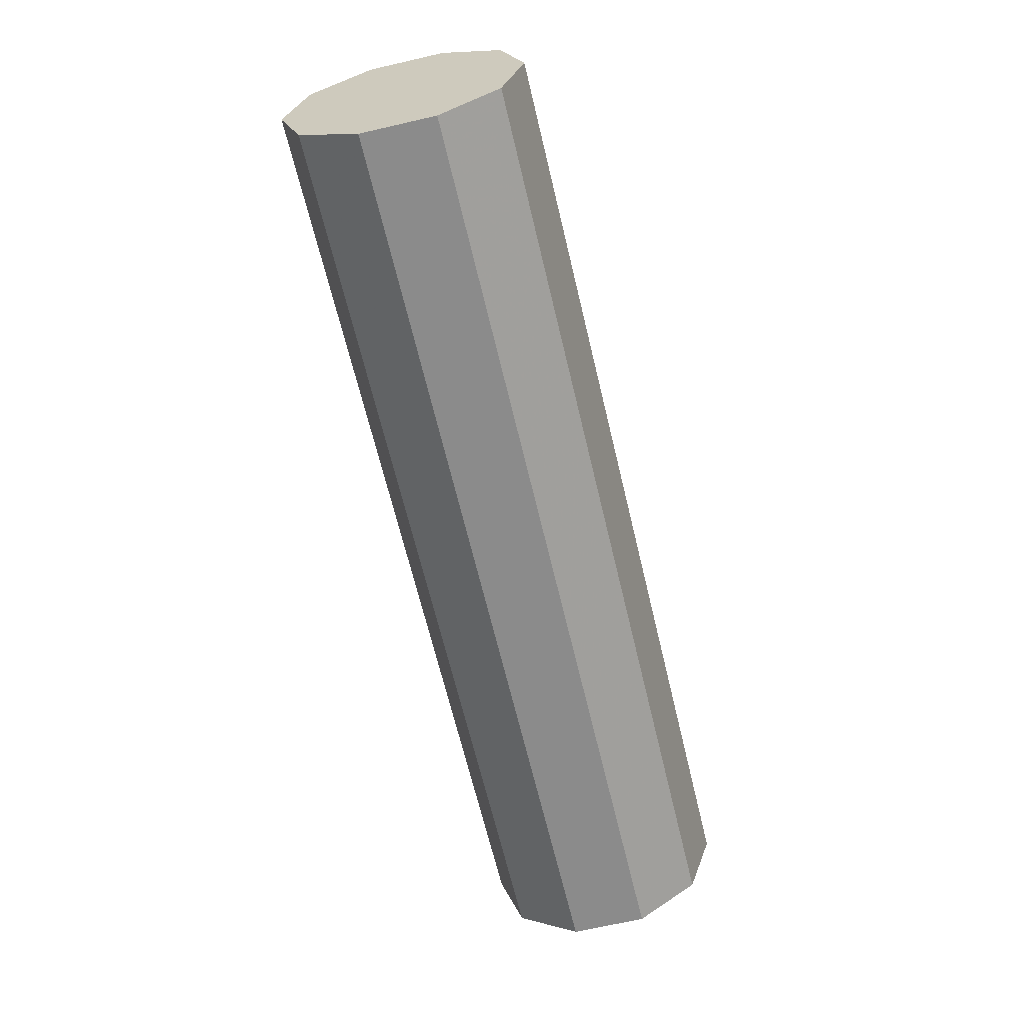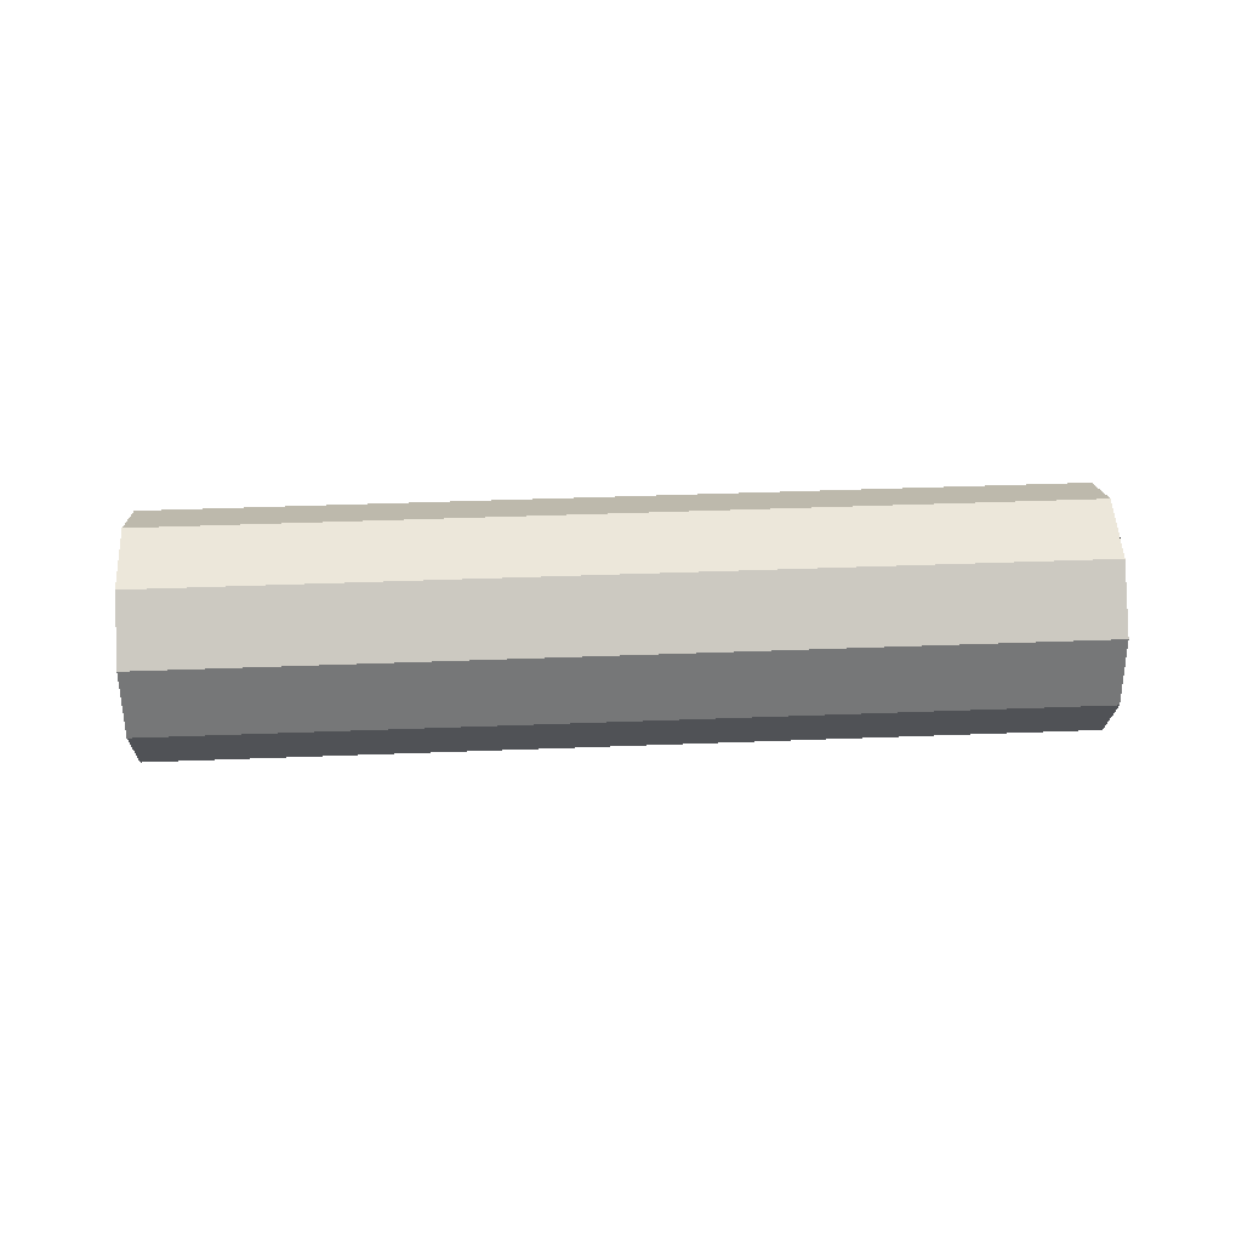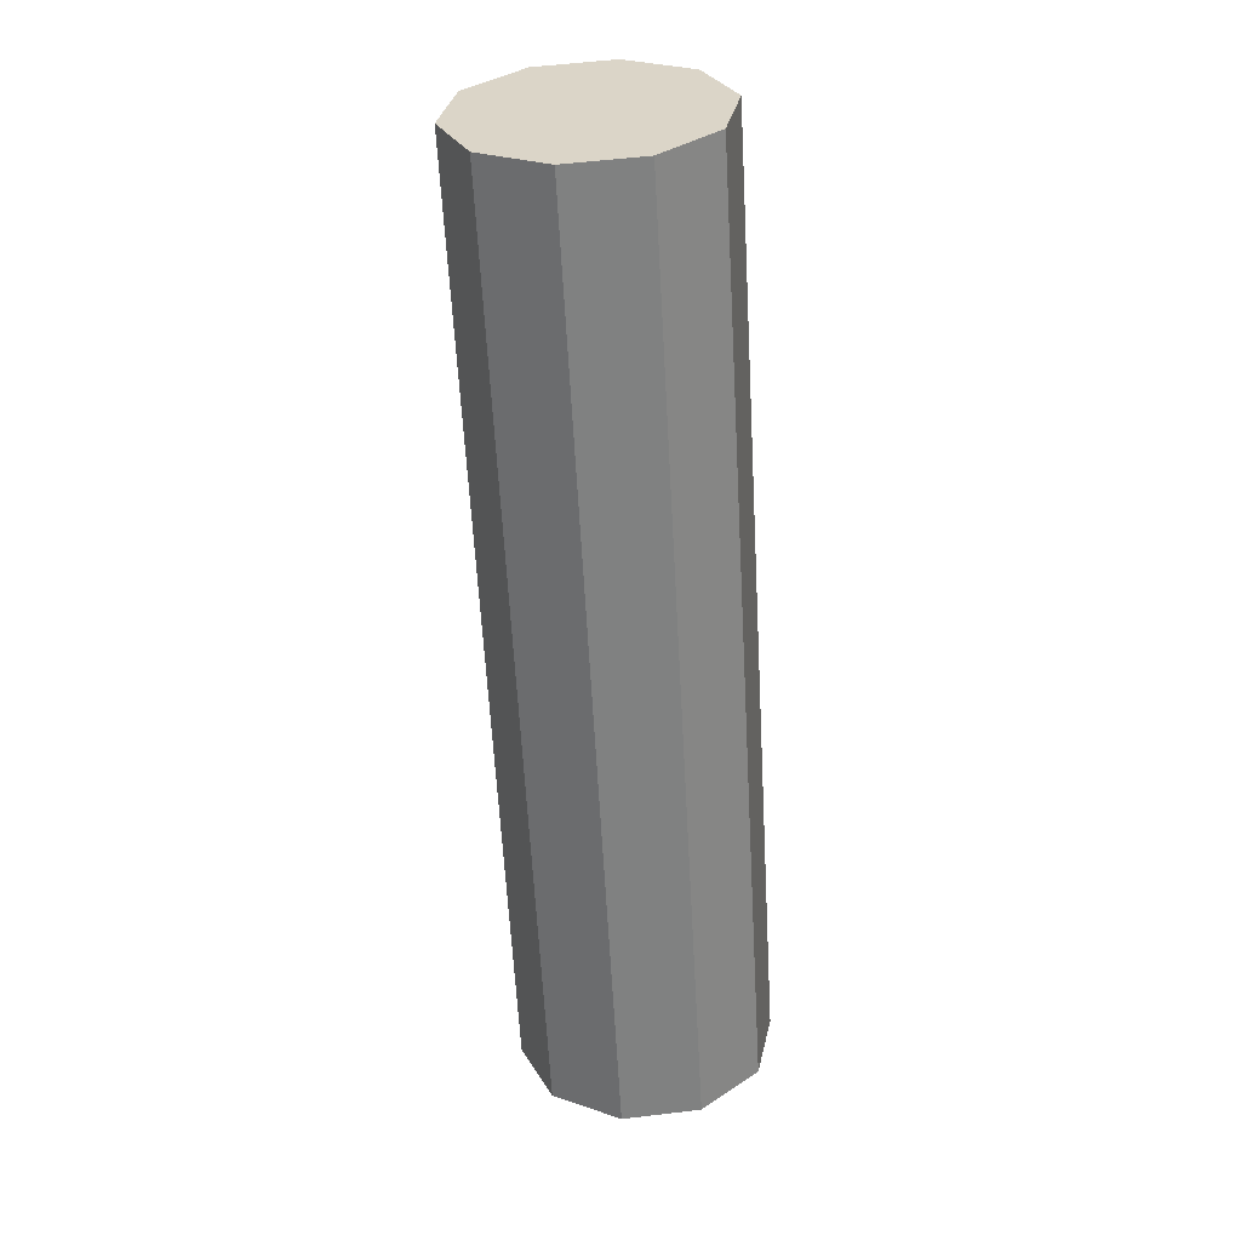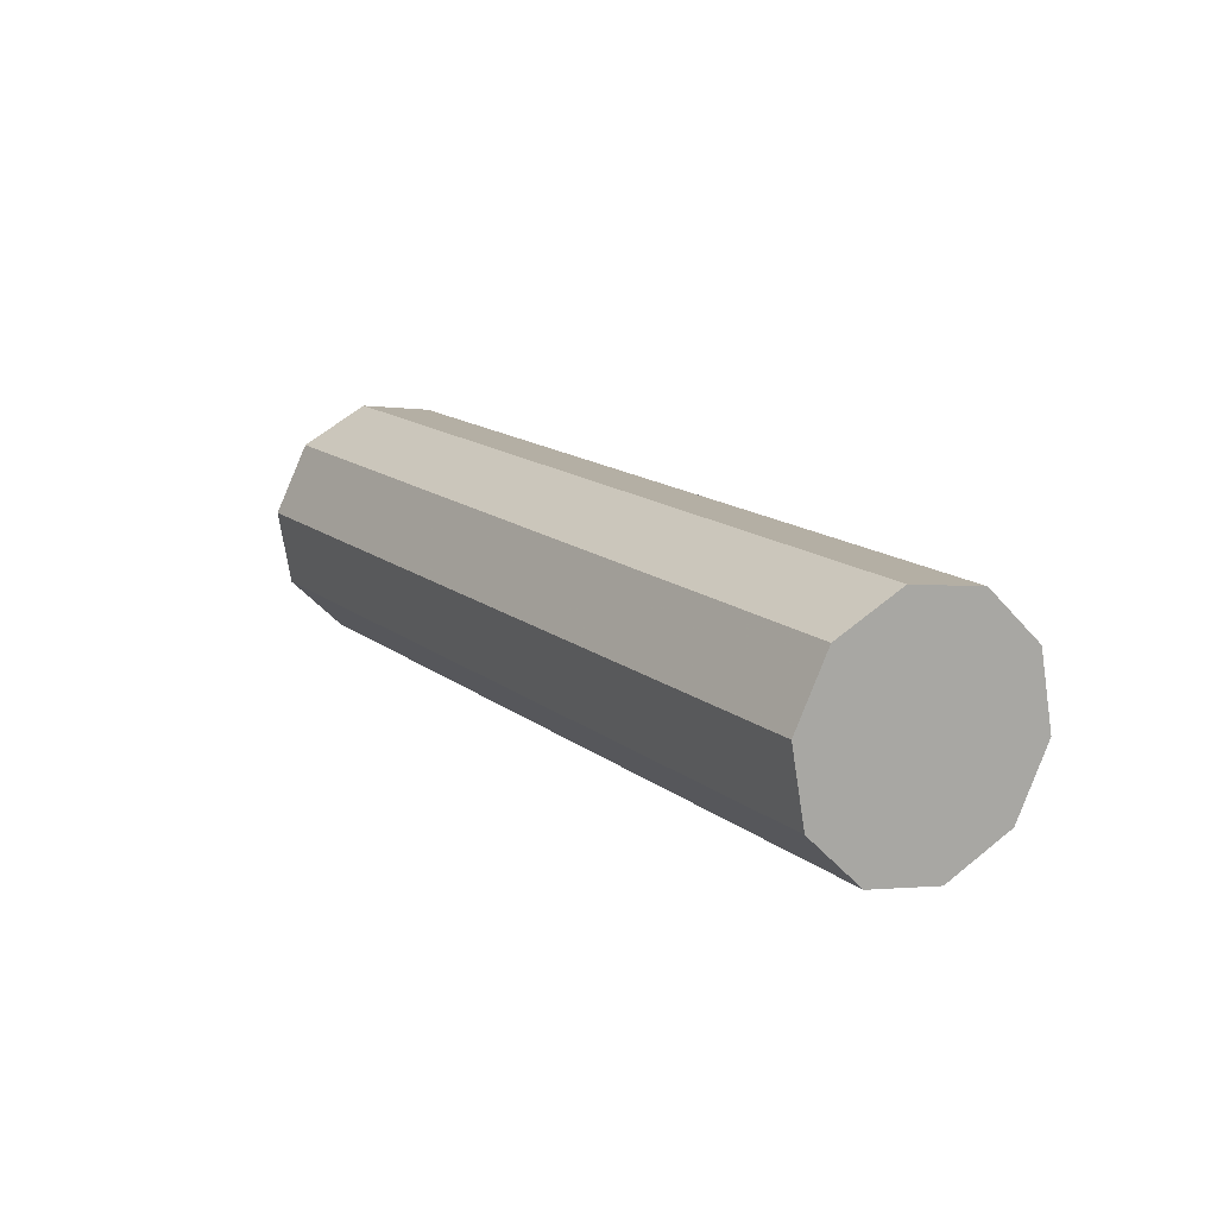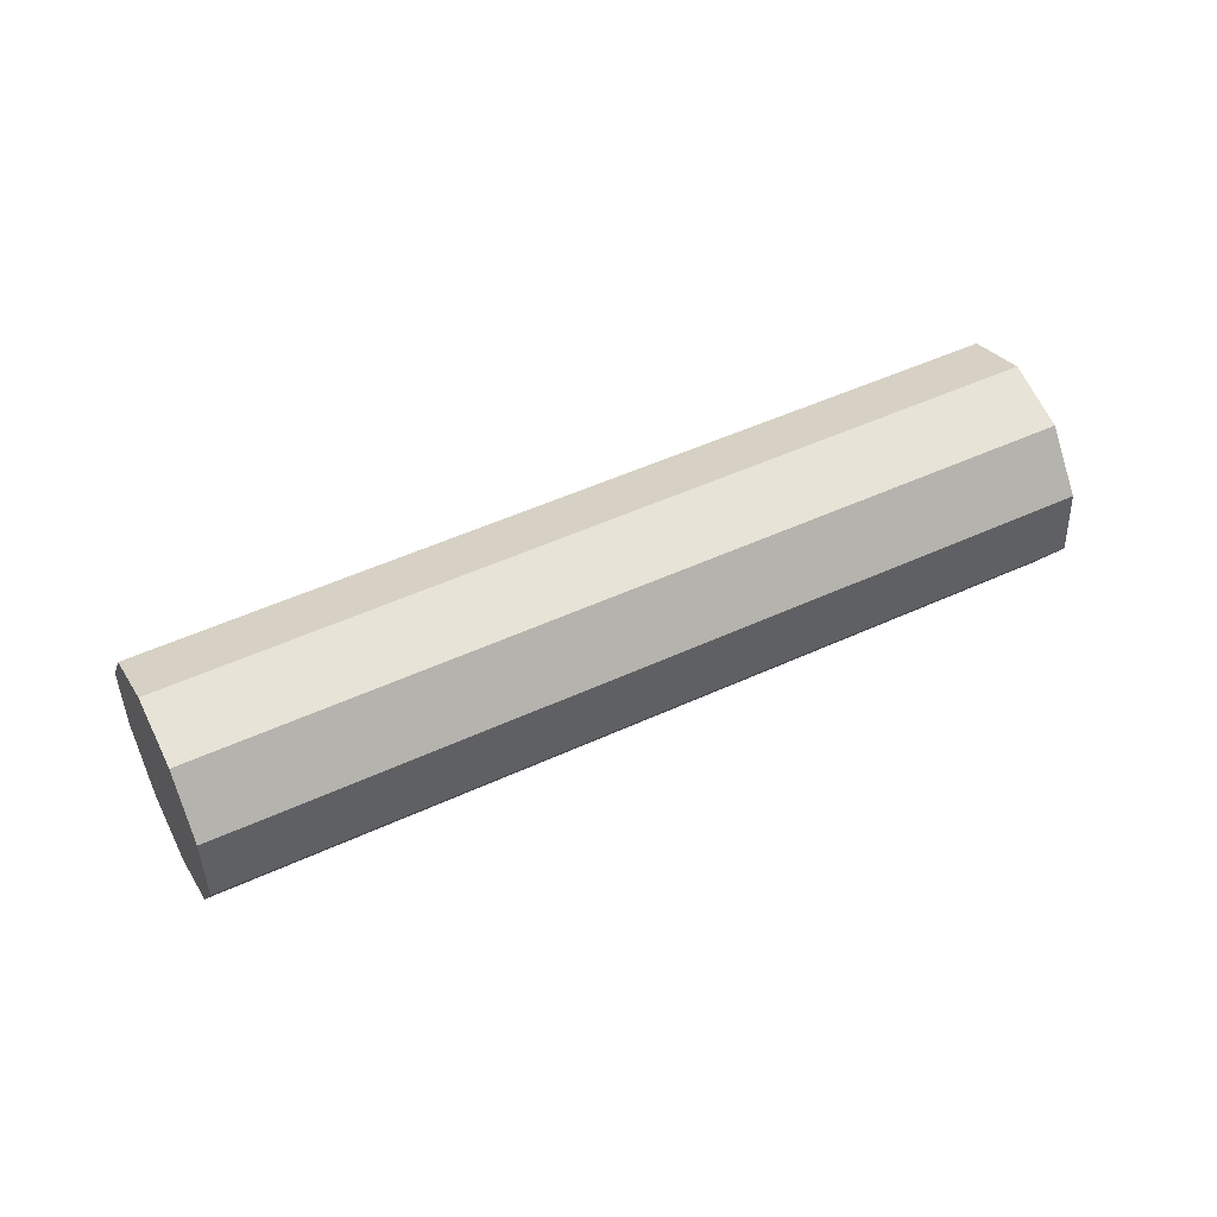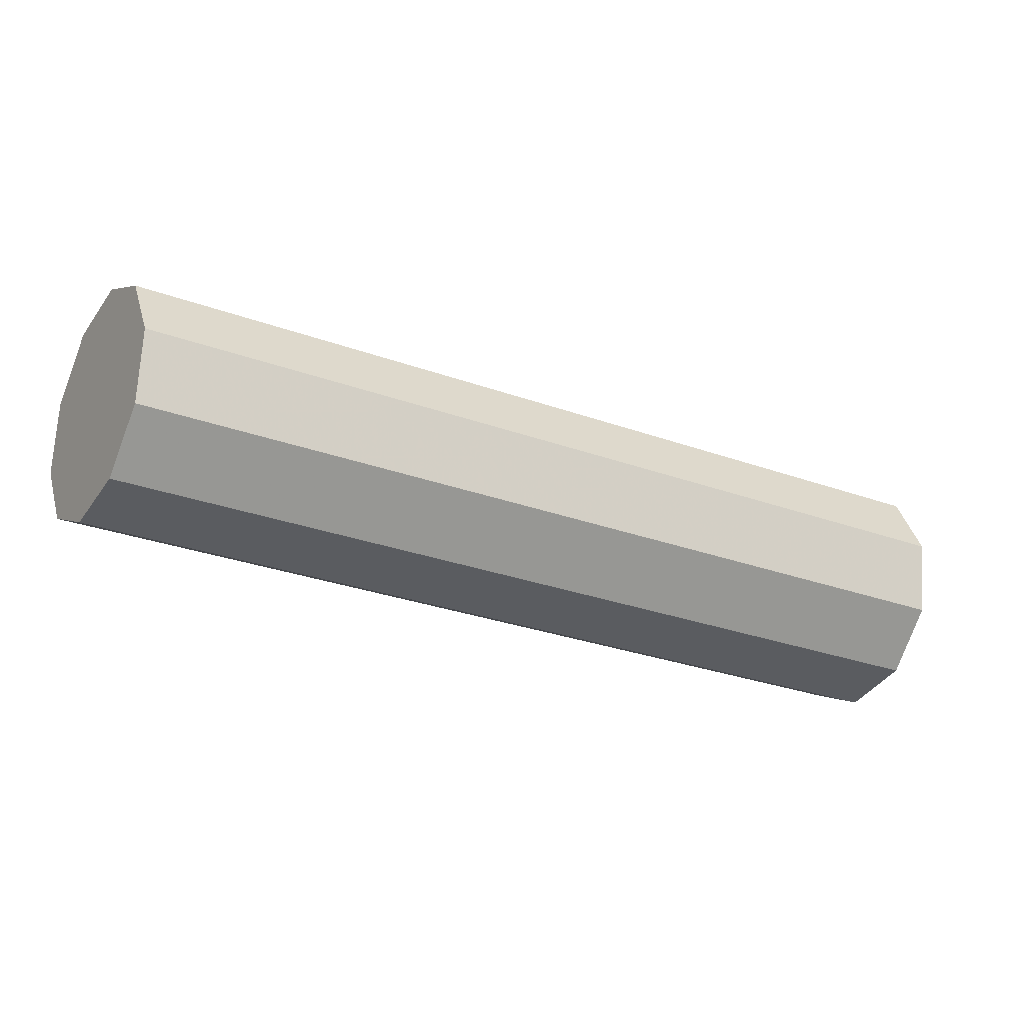
<metadata>
{"format":"obj","ext":"obj","renderer":"f3d","projection":"perspective","resolution":1024,"background":"white","views":[{"elev":-32.7,"azim":103.2,"up":"+Y"},{"elev":76.5,"azim":-152.2,"up":"+Z"},{"elev":-29.4,"azim":91.5,"up":"+Y"},{"elev":49.2,"azim":52.4,"up":"+Y"},{"elev":54.5,"azim":-176.6,"up":"+Z"},{"elev":77.4,"azim":-174.3,"up":"+Y"}]}
</metadata>
<code>
v -30.1 -53.75 -79.59
v -30.48 -53.13 -79.24
v -28.31 -51.88 -79.16
v -27.94 -52.5 -79.51
v -30.69 -52.81 -78.54
v -28.53 -51.56 -78.46
v -30.66 -52.91 -77.74
v -28.5 -51.66 -77.66
v -30.4 -53.4 -77.16
v -28.24 -52.14 -77.08
v -30.01 -54.08 -77.01
v -27.84 -52.83 -76.93
v -29.63 -54.7 -77.35
v -27.47 -53.45 -77.27
v -29.42 -55.03 -78.06
v -27.26 -53.77 -77.98
v -29.45 -54.93 -78.85
v -27.29 -53.67 -78.77
v -29.71 -54.44 -79.44
v -27.55 -53.19 -79.36
v -26.15 -50.63 -79.09
v -25.78 -51.25 -79.43
v -26.36 -50.3 -78.38
v -26.33 -50.4 -77.59
v -26.07 -50.89 -77
v -25.68 -51.58 -76.85
v -25.31 -52.2 -77.2
v -25.1 -52.52 -77.9
v -25.13 -52.42 -78.7
v -25.39 -51.93 -79.28
v -23.99 -49.37 -79.01
v -23.62 -50 -79.35
v -24.2 -49.05 -78.31
v -24.17 -49.15 -77.51
v -23.91 -49.64 -76.92
v -23.52 -50.32 -76.78
v -23.15 -50.95 -77.12
v -22.93 -51.27 -77.82
v -22.96 -51.17 -78.62
v -23.22 -50.68 -79.2
v -21.83 -48.12 -78.93
v -21.45 -48.74 -79.28
v -22.04 -47.8 -78.23
v -22.01 -47.9 -77.43
v -21.75 -48.38 -76.85
v -21.36 -49.07 -76.7
v -20.98 -49.69 -77.04
v -20.77 -50.02 -77.75
v -20.8 -49.92 -78.54
v -21.06 -49.43 -79.13
v -21.41 -48.91 -77.99
v -30.05 -53.92 -78.3
f 51 42 41
f 51 41 43
f 51 43 44
f 51 44 45
f 51 45 46
f 51 46 47
f 51 47 48
f 51 48 49
f 51 49 50
f 51 50 42
f 52 1 19
f 52 19 17
f 52 17 15
f 52 15 13
f 52 13 11
f 52 11 9
f 52 9 7
f 52 7 5
f 52 5 2
f 52 2 1
f 1 2 3
f 1 3 4
f 2 5 6
f 2 6 3
f 5 7 8
f 5 8 6
f 7 9 10
f 7 10 8
f 9 11 12
f 9 12 10
f 11 13 14
f 11 14 12
f 13 15 16
f 13 16 14
f 15 17 18
f 15 18 16
f 17 19 20
f 17 20 18
f 19 1 4
f 19 4 20
f 4 3 21
f 4 21 22
f 3 6 23
f 3 23 21
f 6 8 24
f 6 24 23
f 8 10 25
f 8 25 24
f 10 12 26
f 10 26 25
f 12 14 27
f 12 27 26
f 14 16 28
f 14 28 27
f 16 18 29
f 16 29 28
f 18 20 30
f 18 30 29
f 20 4 22
f 20 22 30
f 22 21 31
f 22 31 32
f 21 23 33
f 21 33 31
f 23 24 34
f 23 34 33
f 24 25 35
f 24 35 34
f 25 26 36
f 25 36 35
f 26 27 37
f 26 37 36
f 27 28 38
f 27 38 37
f 28 29 39
f 28 39 38
f 29 30 40
f 29 40 39
f 30 22 32
f 30 32 40
f 32 31 41
f 32 41 42
f 31 33 43
f 31 43 41
f 33 34 44
f 33 44 43
f 34 35 45
f 34 45 44
f 35 36 46
f 35 46 45
f 36 37 47
f 36 47 46
f 37 38 48
f 37 48 47
f 38 39 49
f 38 49 48
f 39 40 50
f 39 50 49
f 40 32 42
f 40 42 50

</code>
